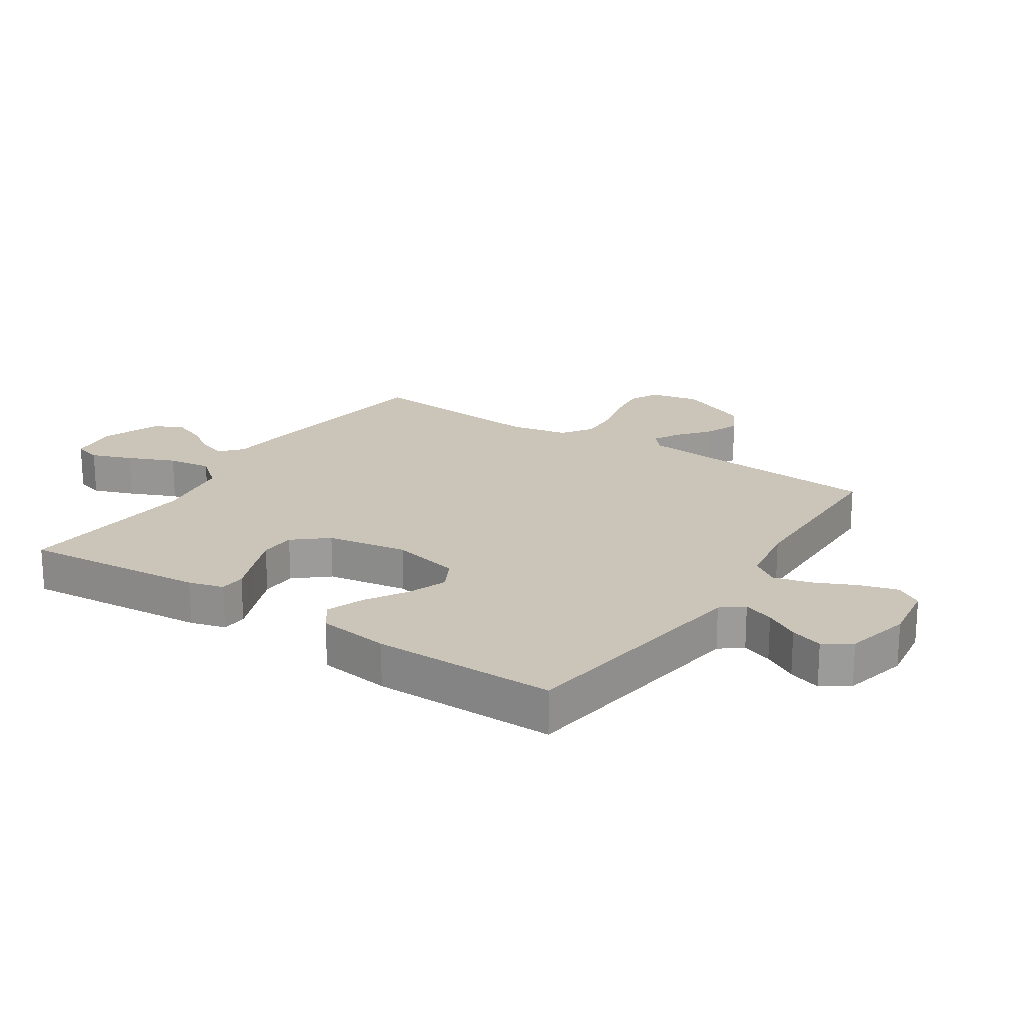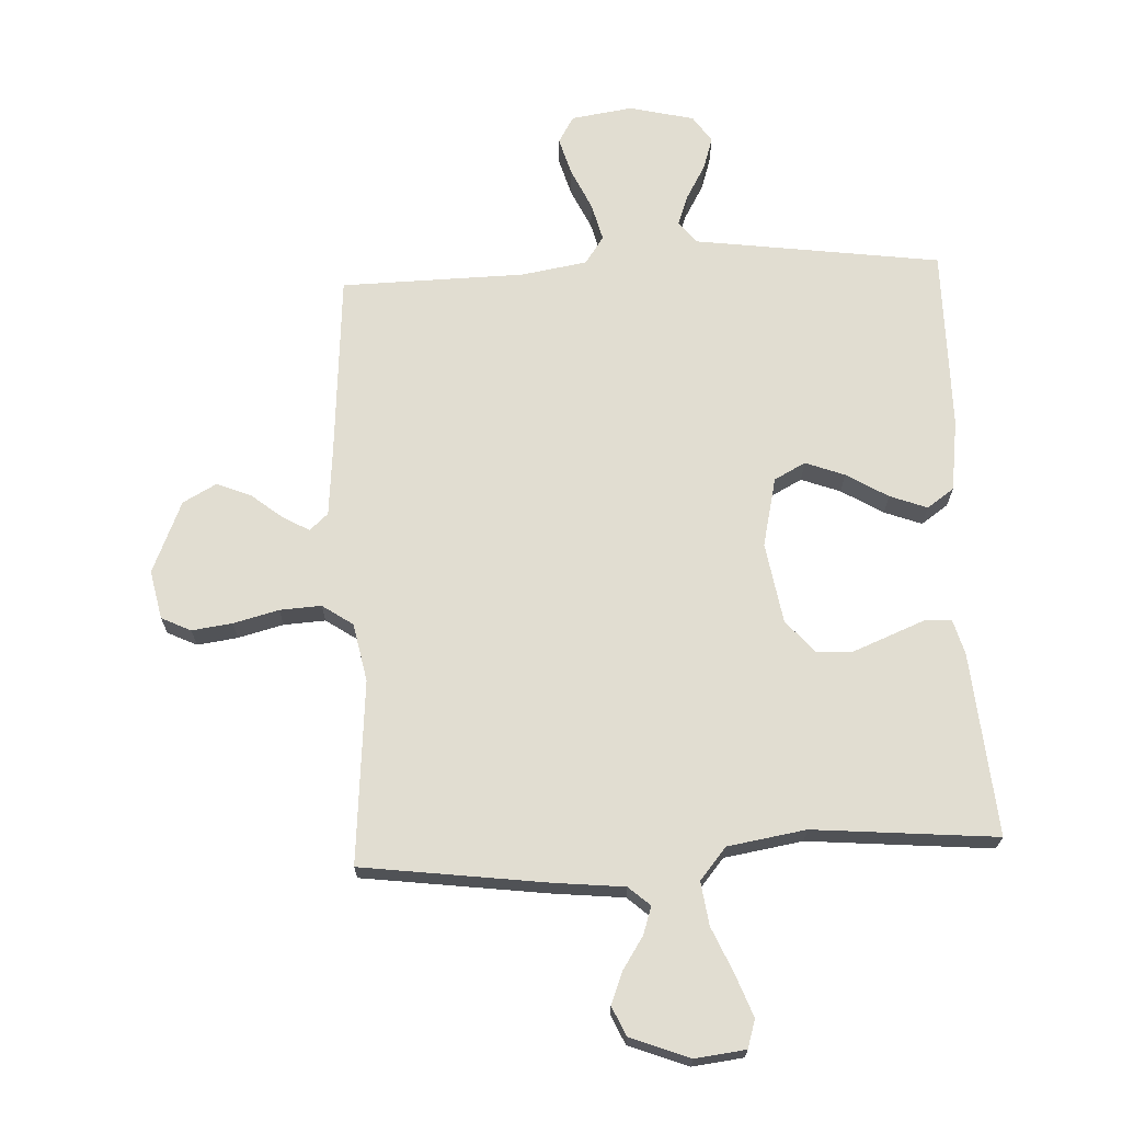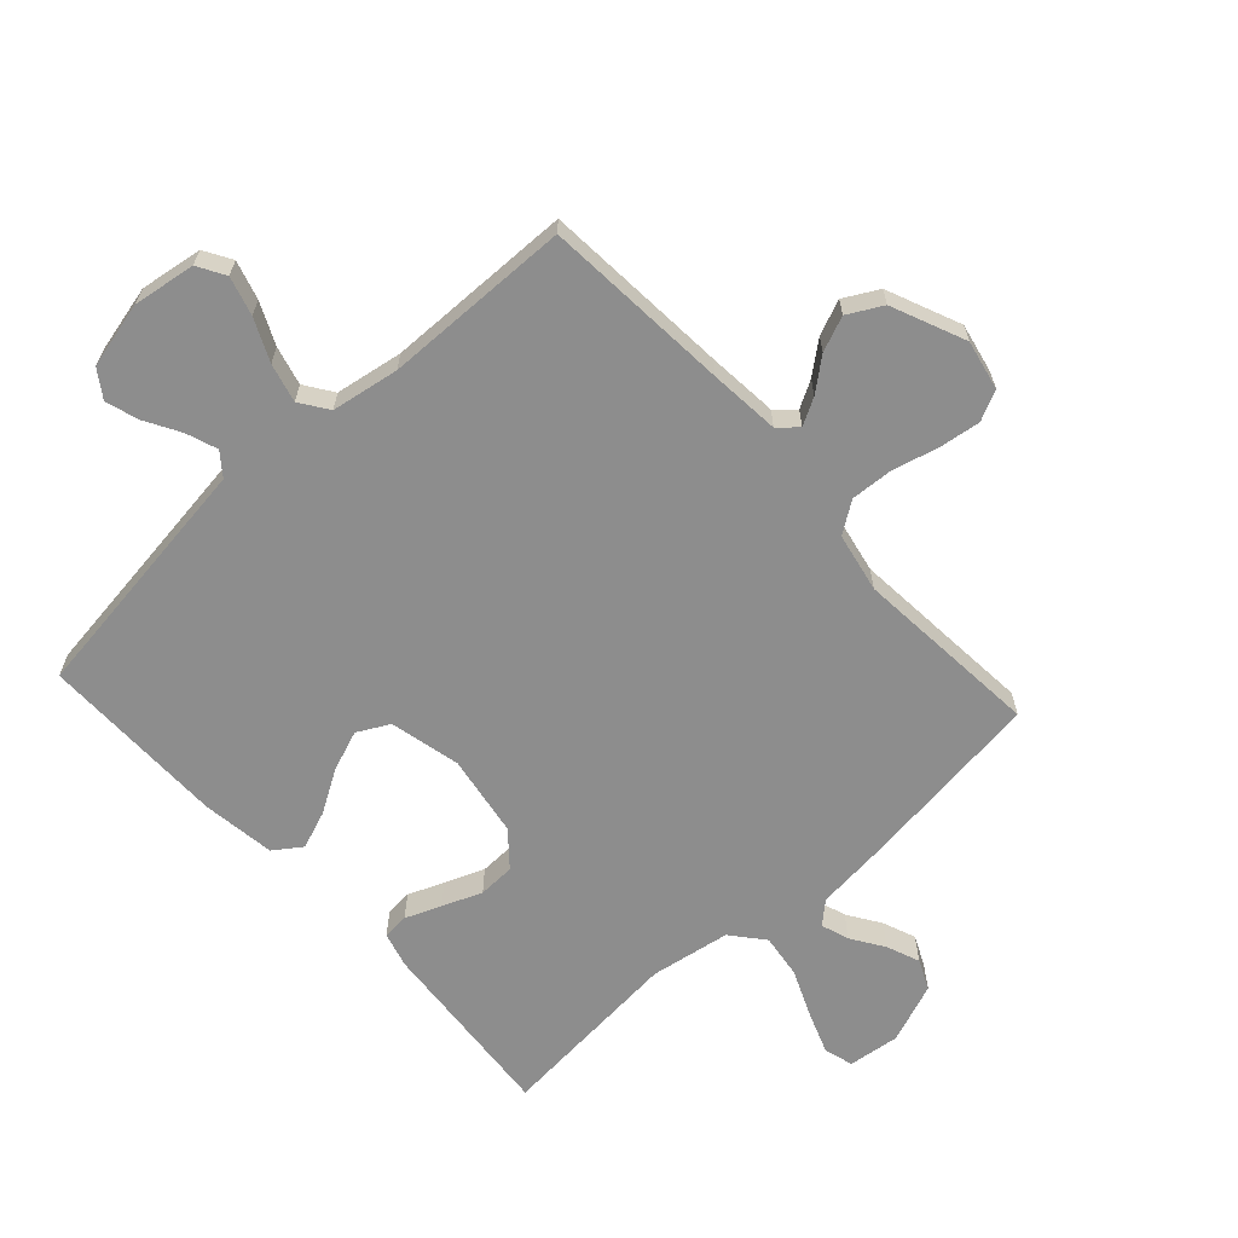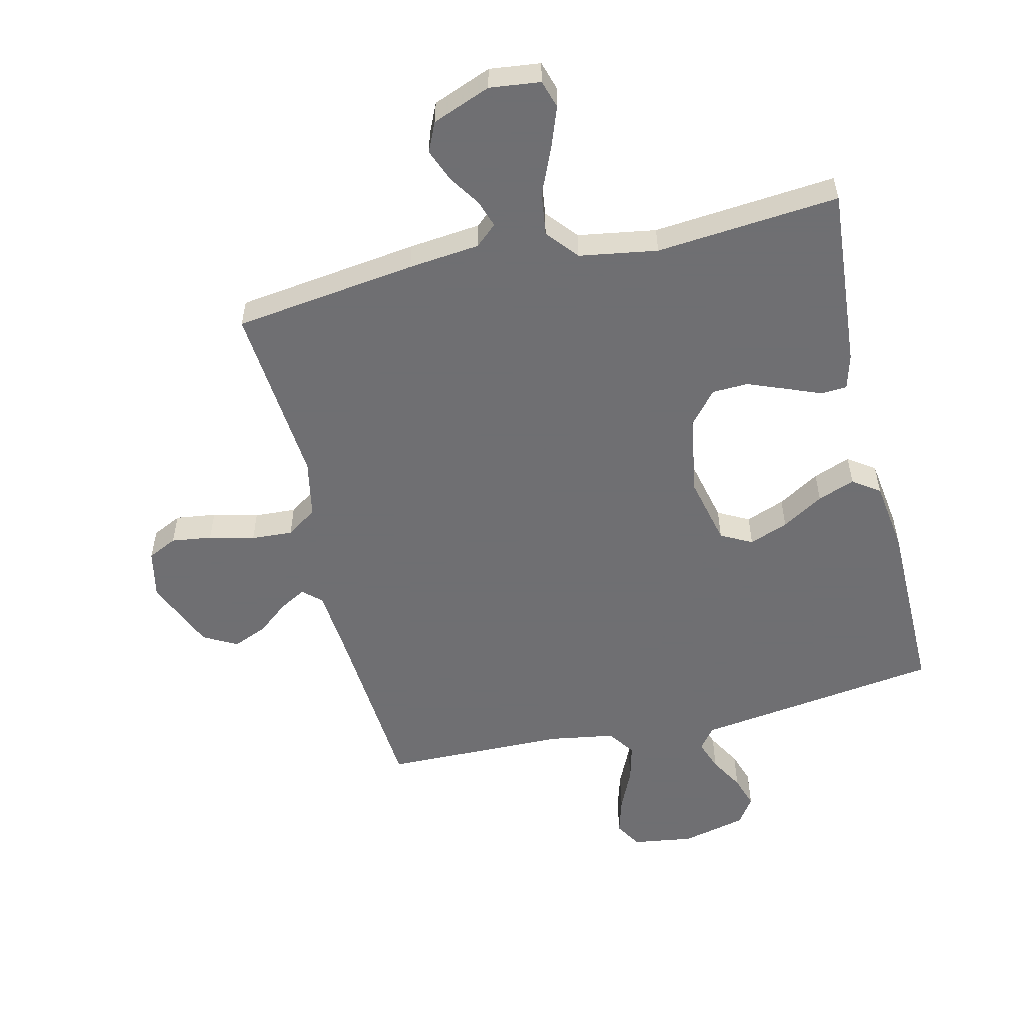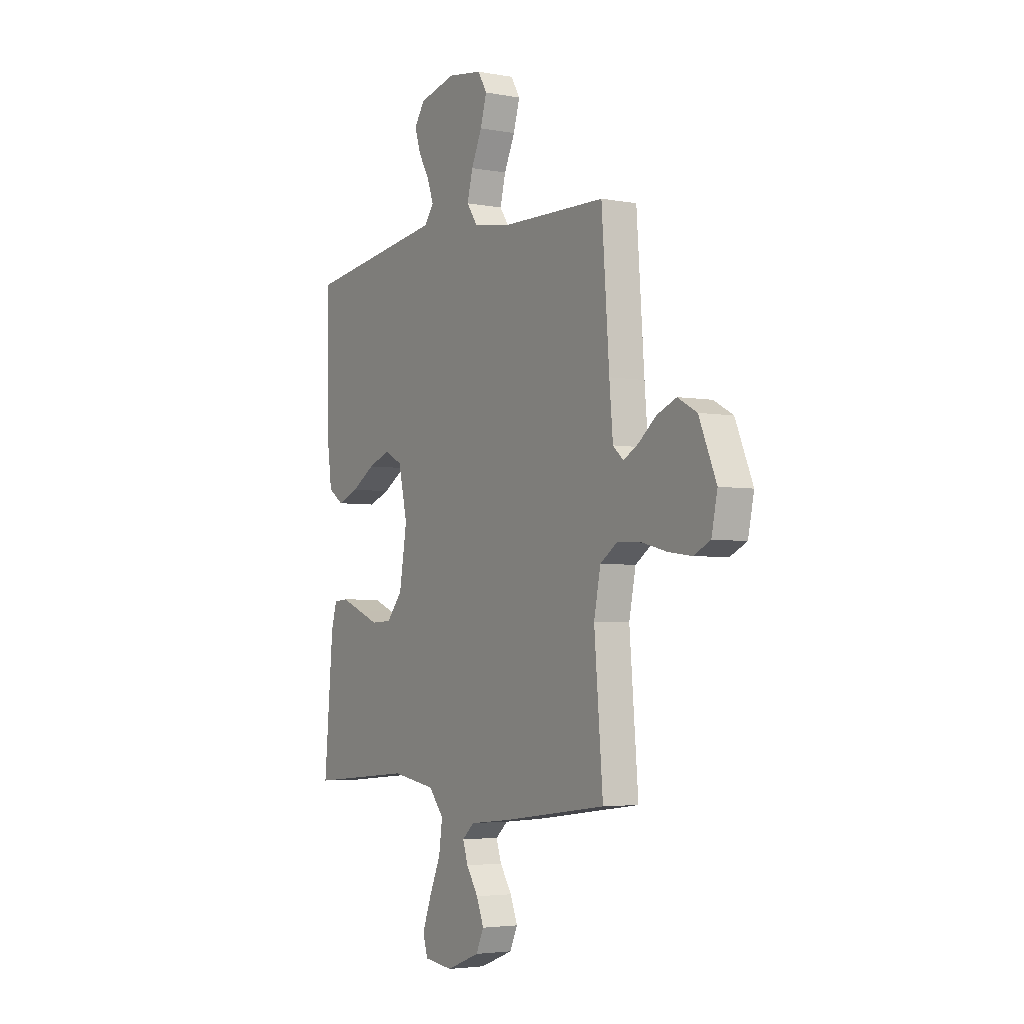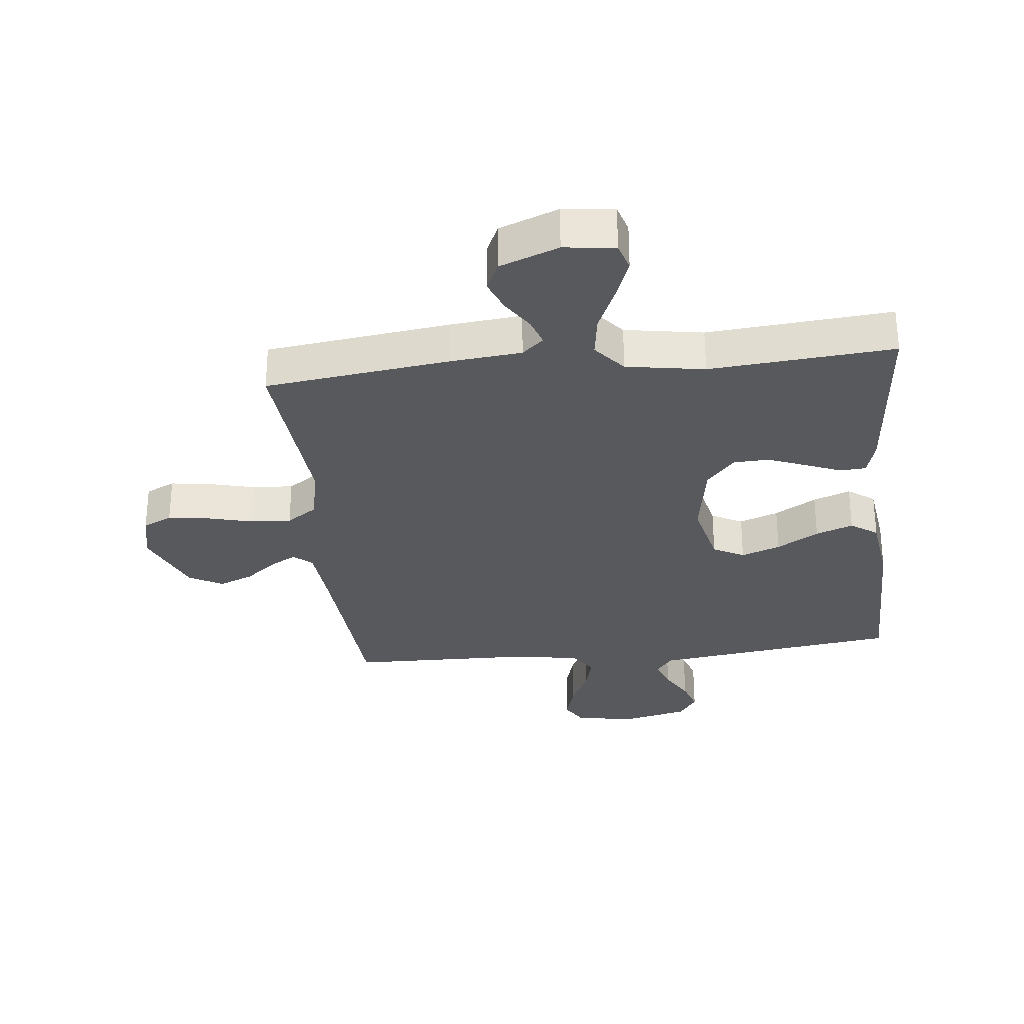
<metadata>
{"format":"obj","ext":"obj","renderer":"f3d","projection":"perspective","resolution":1024,"background":"white","views":[{"elev":20.5,"azim":-56.5,"up":"+Y"},{"elev":68.9,"azim":177.3,"up":"+Y"},{"elev":-64.6,"azim":42.4,"up":"+Y"},{"elev":-54.7,"azim":-166.5,"up":"+Y"},{"elev":-3.9,"azim":58.6,"up":"+Z"},{"elev":-30.0,"azim":-173.9,"up":"+Y"}]}
</metadata>
<code>
v -0.5 0.07 0.5
v -0.2 0.07 0.541
v -0.097 0.07 0.555
v -0.069 0.07 0.591
v -0.087 0.07 0.641
v -0.119 0.07 0.697
v -0.136 0.07 0.75
v -0.106 0.07 0.794
v 0 0.07 0.819
v 0.1 0.07 0.804
v 0.126 0.07 0.76
v 0.108 0.07 0.698
v 0.077 0.07 0.631
v 0.061 0.07 0.569
v 0.092 0.07 0.524
v 0.2 0.07 0.506
v 0.5 0.07 0.5
v 0.522 0.07 0.2
v 0.532 0.07 0.087
v 0.562 0.07 0.06
v 0.605 0.07 0.084
v 0.656 0.07 0.125
v 0.712 0.07 0.148
v 0.767 0.07 0.118
v 0.817 0.07 0
v 0.8 0.07 -0.08
v 0.752 0.07 -0.103
v 0.686 0.07 -0.094
v 0.612 0.07 -0.075
v 0.544 0.07 -0.071
v 0.494 0.07 -0.105
v 0.475 0.07 -0.2
v 0.5 0.07 -0.5
v 0.2 0.07 -0.539
v 0.083 0.07 -0.551
v 0.048 0.07 -0.582
v 0.063 0.07 -0.627
v 0.097 0.07 -0.679
v 0.118 0.07 -0.732
v 0.096 0.07 -0.78
v 0 0.07 -0.817
v -0.083 0.07 -0.807
v -0.097 0.07 -0.761
v -0.072 0.07 -0.694
v -0.039 0.07 -0.618
v -0.029 0.07 -0.547
v -0.072 0.07 -0.495
v -0.2 0.07 -0.474
v -0.5 0.07 -0.5
v -0.474 0.07 -0.2
v -0.458 0.07 -0.143
v -0.416 0.07 -0.14
v -0.359 0.07 -0.163
v -0.296 0.07 -0.188
v -0.237 0.07 -0.186
v -0.191 0.07 -0.132
v -0.169 0.07 0
v -0.195 0.07 0.113
v -0.246 0.07 0.14
v -0.31 0.07 0.116
v -0.378 0.07 0.075
v -0.439 0.07 0.052
v -0.483 0.07 0.083
v -0.499 0.07 0.2
v -0.5 0 0.5
v -0.2 0 0.541
v -0.097 0 0.555
v -0.069 0 0.591
v -0.087 0 0.641
v -0.119 0 0.697
v -0.136 0 0.75
v -0.106 0 0.794
v 0 0 0.819
v 0.1 0 0.804
v 0.126 0 0.76
v 0.108 0 0.698
v 0.077 0 0.631
v 0.061 0 0.569
v 0.092 0 0.524
v 0.2 0 0.506
v 0.5 0 0.5
v 0.522 0 0.2
v 0.532 0 0.087
v 0.562 0 0.06
v 0.605 0 0.084
v 0.656 0 0.125
v 0.712 0 0.148
v 0.767 0 0.118
v 0.817 0 0
v 0.8 0 -0.08
v 0.752 0 -0.103
v 0.686 0 -0.094
v 0.612 0 -0.075
v 0.544 0 -0.071
v 0.494 0 -0.105
v 0.475 0 -0.2
v 0.5 0 -0.5
v 0.2 0 -0.539
v 0.083 0 -0.551
v 0.048 0 -0.582
v 0.063 0 -0.627
v 0.097 0 -0.679
v 0.118 0 -0.732
v 0.096 0 -0.78
v 0 0 -0.817
v -0.083 0 -0.807
v -0.097 0 -0.761
v -0.072 0 -0.694
v -0.039 0 -0.618
v -0.029 0 -0.547
v -0.072 0 -0.495
v -0.2 0 -0.474
v -0.5 0 -0.5
v -0.474 0 -0.2
v -0.458 0 -0.143
v -0.416 0 -0.14
v -0.359 0 -0.163
v -0.296 0 -0.188
v -0.237 0 -0.186
v -0.191 0 -0.132
v -0.169 0 0
v -0.195 0 0.113
v -0.246 0 0.14
v -0.31 0 0.116
v -0.378 0 0.075
v -0.439 0 0.052
v -0.483 0 0.083
v -0.499 0 0.2
f 60 61 62 63
f 59 60 63 64
f 50 51 52 53
f 48 49 50 53
f 47 48 53 54
f 46 47 54 55
f 42 43 44 45
f 40 41 42 45
f 40 45 46
f 37 38 39 40
f 36 37 40 46
f 35 36 46 55
f 32 33 34 35
f 31 32 35 55
f 26 27 28 29
f 26 29 30
f 25 26 30
f 24 25 30
f 21 22 23 24
f 20 21 24 30
f 19 20 30 31
f 16 17 18
f 15 16 18 19
f 10 11 12 13
f 10 13 14
f 9 10 14
f 8 9 14
f 5 6 7 8
f 4 5 8 14
f 3 4 14 15
f 59 64 1 2
f 58 59 2 3
f 57 58 3 15
f 56 57 15 19
f 19 31 55 56
f 127 126 125 124
f 128 127 124 123
f 117 116 115 114
f 117 114 113 112
f 118 117 112 111
f 119 118 111 110
f 109 108 107 106
f 109 106 105 104
f 110 109 104
f 104 103 102 101
f 110 104 101 100
f 119 110 100 99
f 99 98 97 96
f 119 99 96 95
f 93 92 91 90
f 94 93 90
f 94 90 89
f 94 89 88
f 88 87 86 85
f 94 88 85 84
f 95 94 84 83
f 82 81 80
f 83 82 80 79
f 77 76 75 74
f 78 77 74
f 78 74 73
f 78 73 72
f 72 71 70 69
f 78 72 69 68
f 79 78 68 67
f 66 65 128 123
f 67 66 123 122
f 79 67 122 121
f 83 79 121 120
f 120 119 95 83
f 1 65 66 2
f 2 66 67 3
f 3 67 68 4
f 4 68 69 5
f 5 69 70 6
f 6 70 71 7
f 7 71 72 8
f 8 72 73 9
f 9 73 74 10
f 10 74 75 11
f 11 75 76 12
f 12 76 77 13
f 13 77 78 14
f 14 78 79 15
f 15 79 80 16
f 16 80 81 17
f 17 81 82 18
f 18 82 83 19
f 19 83 84 20
f 20 84 85 21
f 21 85 86 22
f 22 86 87 23
f 23 87 88 24
f 24 88 89 25
f 25 89 90 26
f 26 90 91 27
f 27 91 92 28
f 28 92 93 29
f 29 93 94 30
f 30 94 95 31
f 31 95 96 32
f 32 96 97 33
f 33 97 98 34
f 34 98 99 35
f 35 99 100 36
f 36 100 101 37
f 37 101 102 38
f 38 102 103 39
f 39 103 104 40
f 40 104 105 41
f 41 105 106 42
f 42 106 107 43
f 43 107 108 44
f 44 108 109 45
f 45 109 110 46
f 46 110 111 47
f 47 111 112 48
f 48 112 113 49
f 49 113 114 50
f 50 114 115 51
f 51 115 116 52
f 52 116 117 53
f 53 117 118 54
f 54 118 119 55
f 55 119 120 56
f 56 120 121 57
f 57 121 122 58
f 58 122 123 59
f 59 123 124 60
f 60 124 125 61
f 61 125 126 62
f 62 126 127 63
f 63 127 128 64
f 64 128 65 1

</code>
